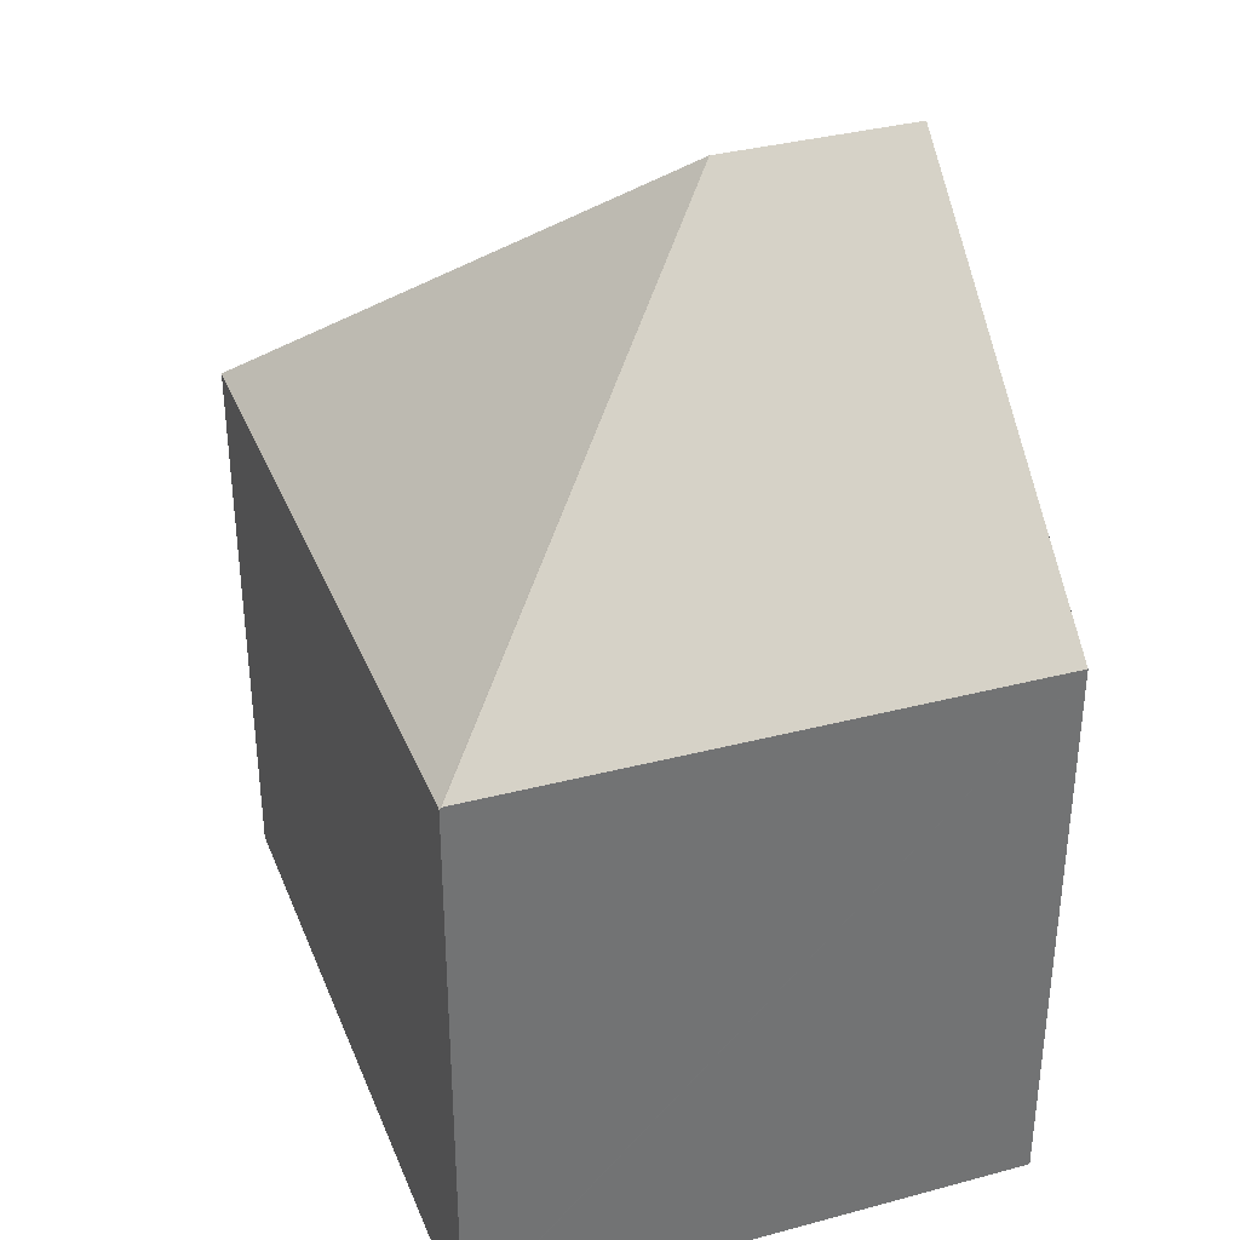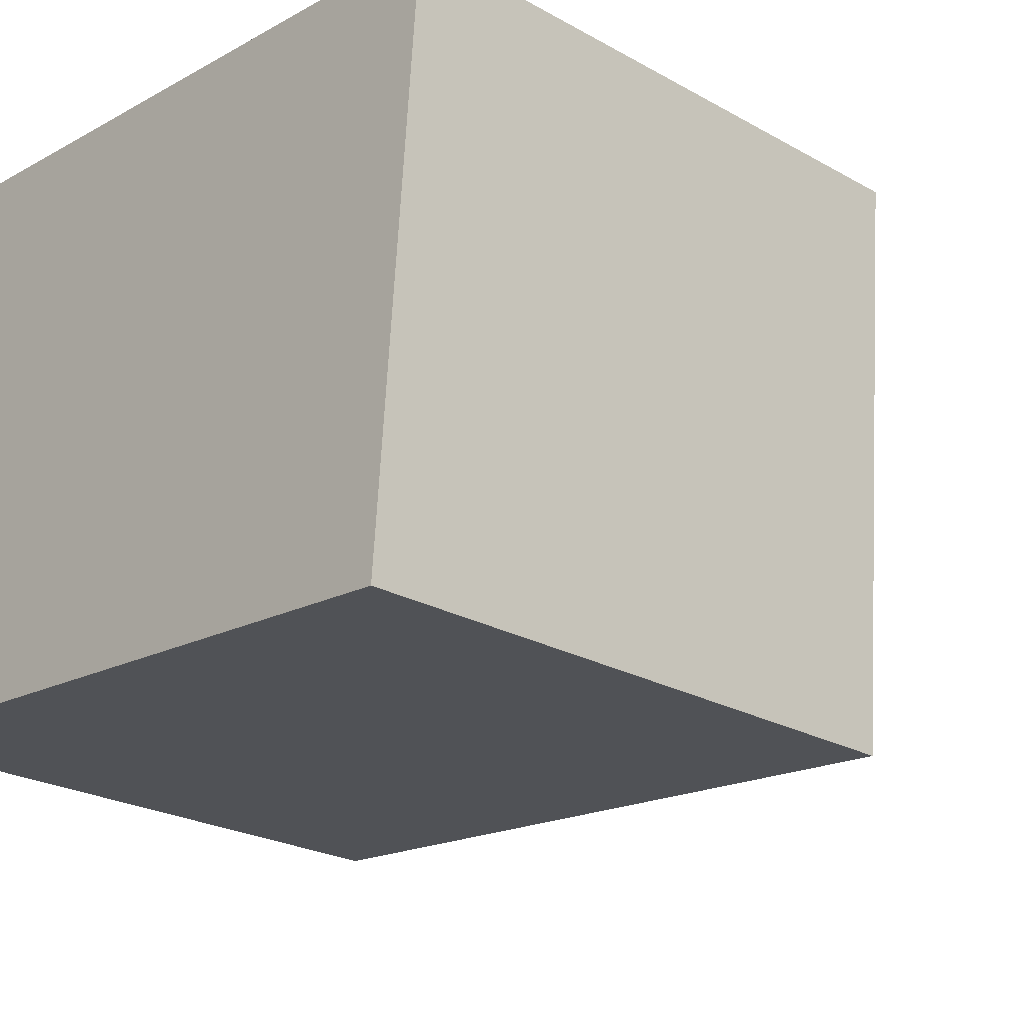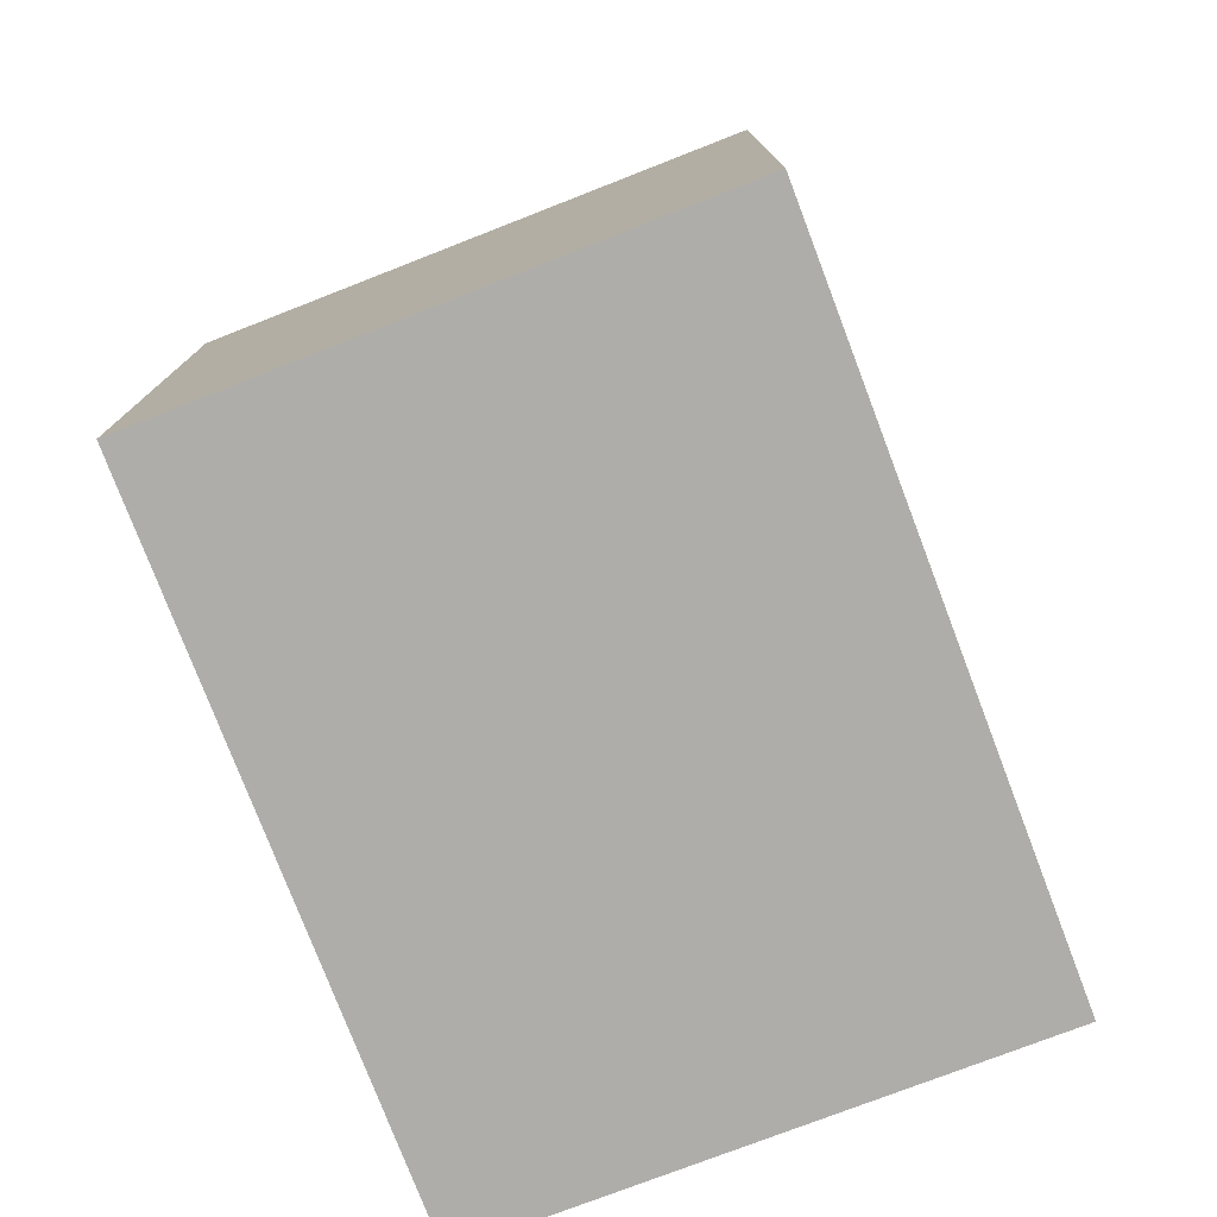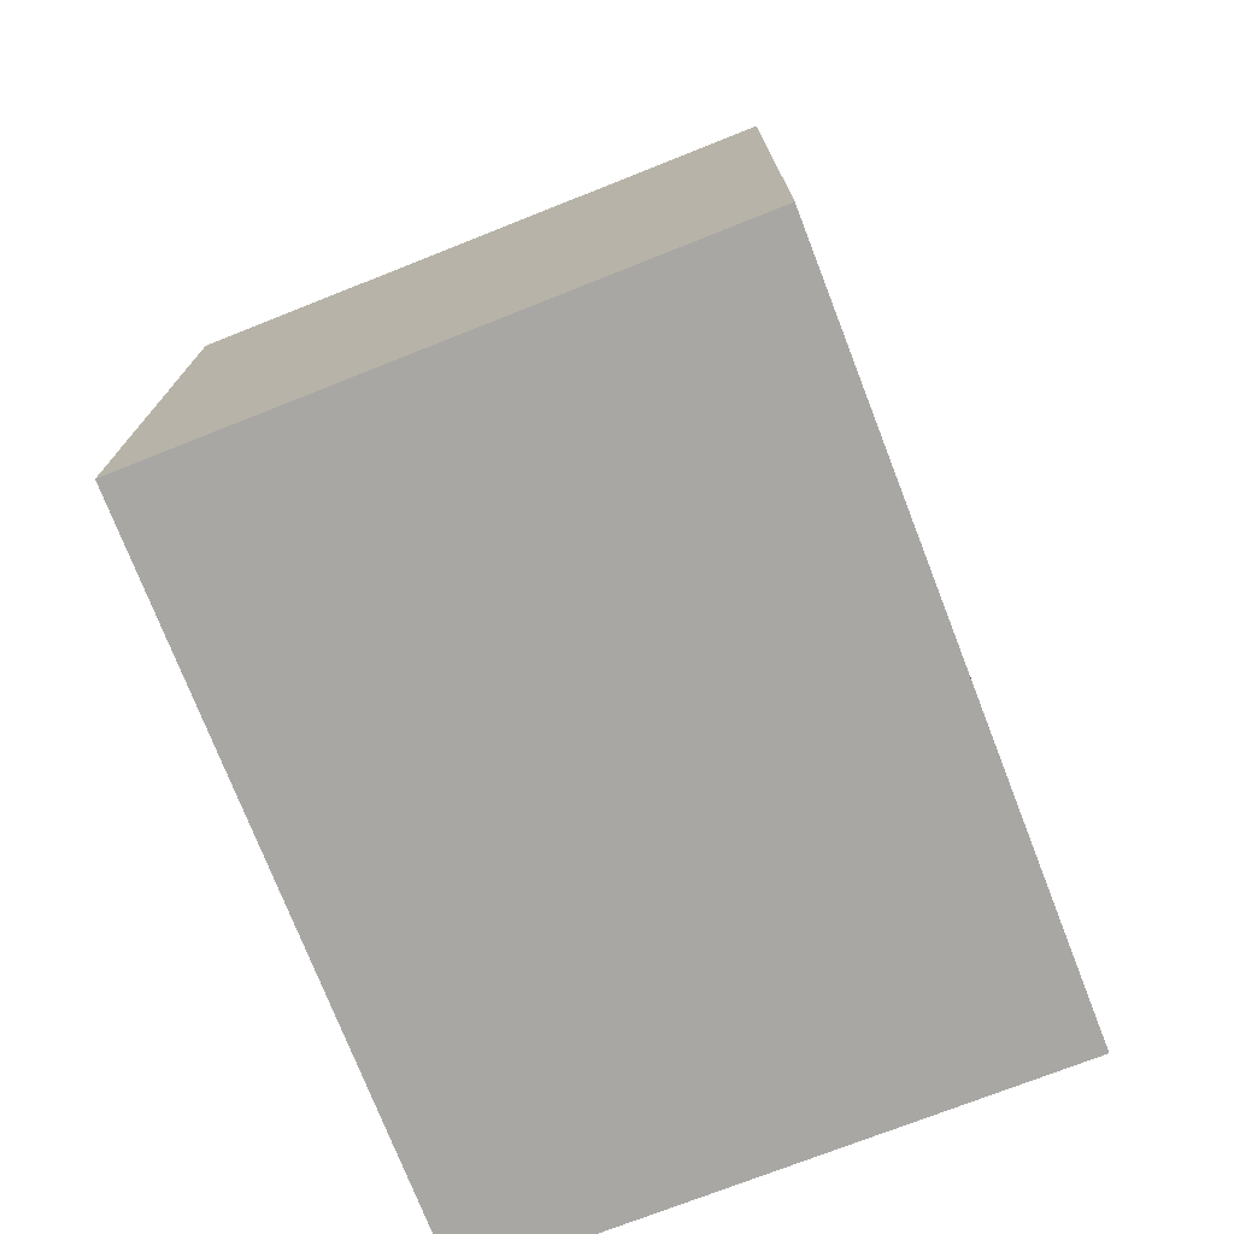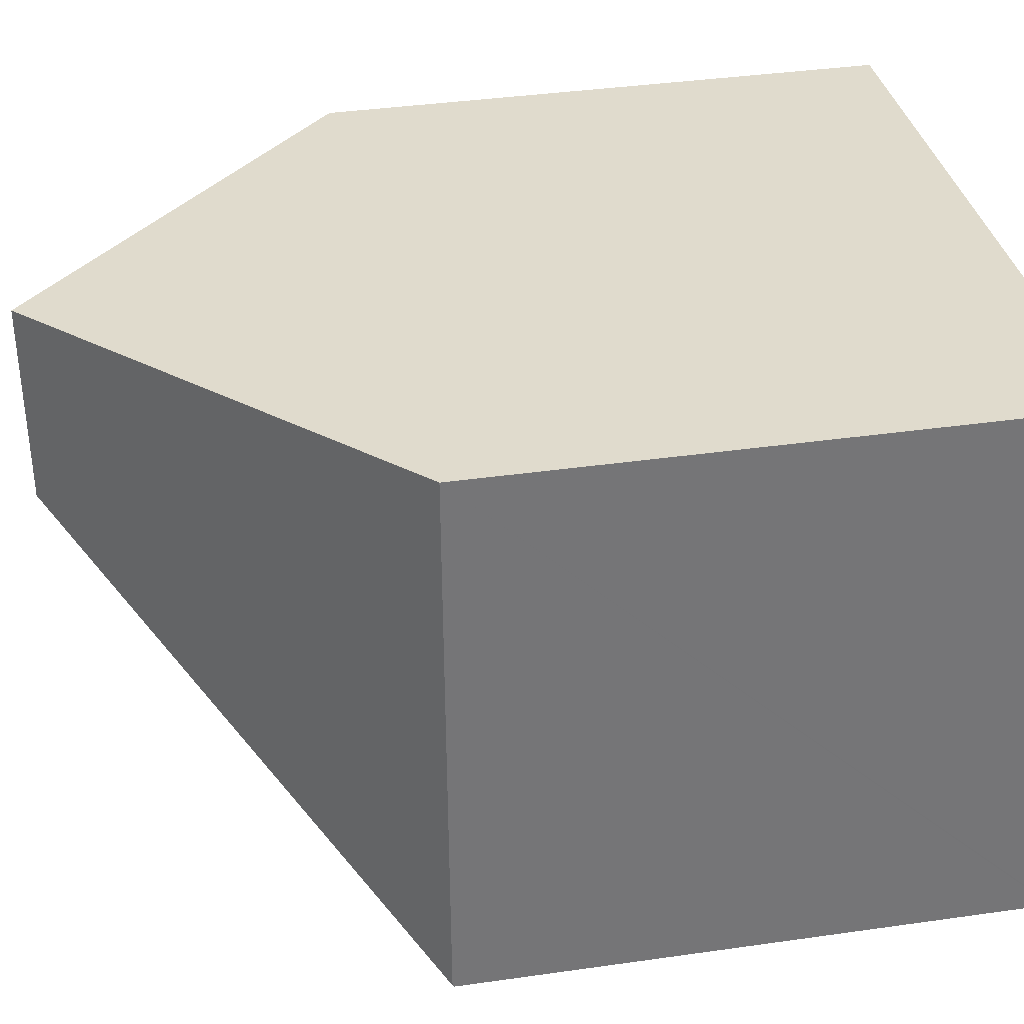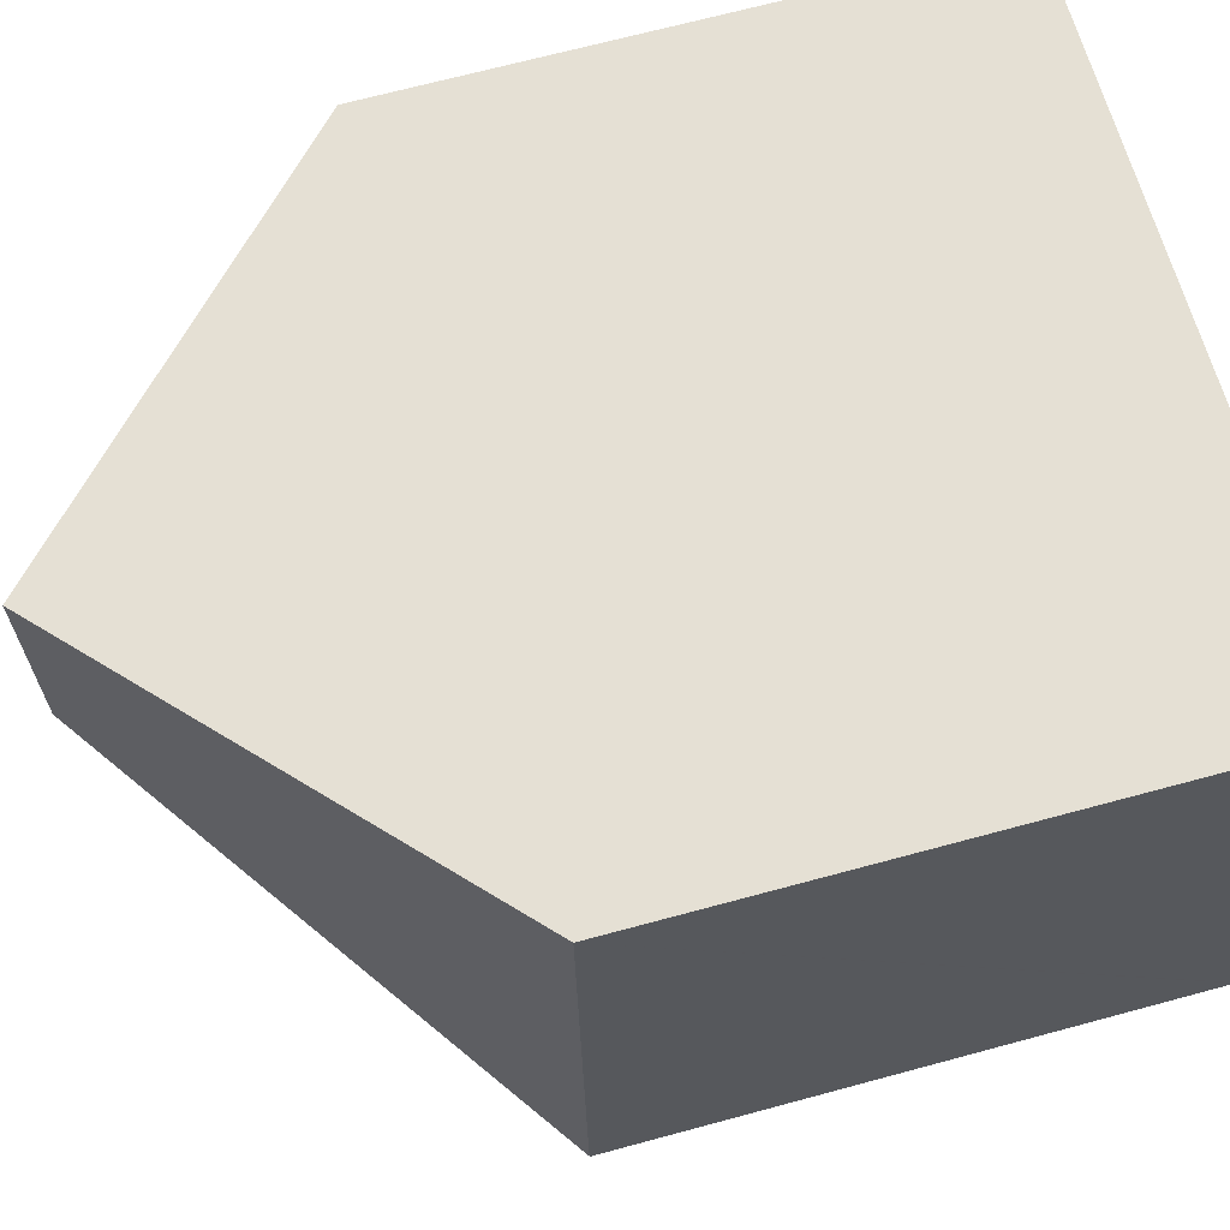
<metadata>
{"format":"obj","ext":"obj","renderer":"f3d","projection":"perspective","resolution":1024,"background":"white","views":[{"elev":34.9,"azim":-105.5,"up":"+Y"},{"elev":-24.0,"azim":47.0,"up":"+Z"},{"elev":-77.3,"azim":-64.5,"up":"+Y"},{"elev":-74.6,"azim":-64.2,"up":"+Y"},{"elev":38.0,"azim":-100.3,"up":"+Z"},{"elev":69.2,"azim":-105.1,"up":"+Z"}]}
</metadata>
<code>
v  6.983 15.91 9.218
v  0.002 10.13 0.03
v  0.701 10.07 9.725
v  6.707 15.91 5.743
v  13.23 10.1 8.715
v  12.46 10.1 -1.005
v  0 10.1 6.187e-16
v  0.701 -5.955e-16 9.725
v  13.23 -5.336e-16 8.715
v  6.983 -5.644e-16 9.218
v  12.46 6.154e-17 -1.005
v  0 0 0
v  0.002 -1.837e-18 0.03
g defaultobject
f 1 2 3
f 2 1 4
f 5 4 1
f 4 5 6
f 4 6 7
f 4 7 2
f 3 5 1
f 5 3 8
f 5 8 9
f 9 8 10
f 9 6 5
f 6 9 11
f 11 7 6
f 7 11 12
f 7 3 2
f 3 7 12
f 3 12 13
f 3 13 8
f 10 11 9
f 11 10 8
f 11 8 13
f 11 13 12

</code>
